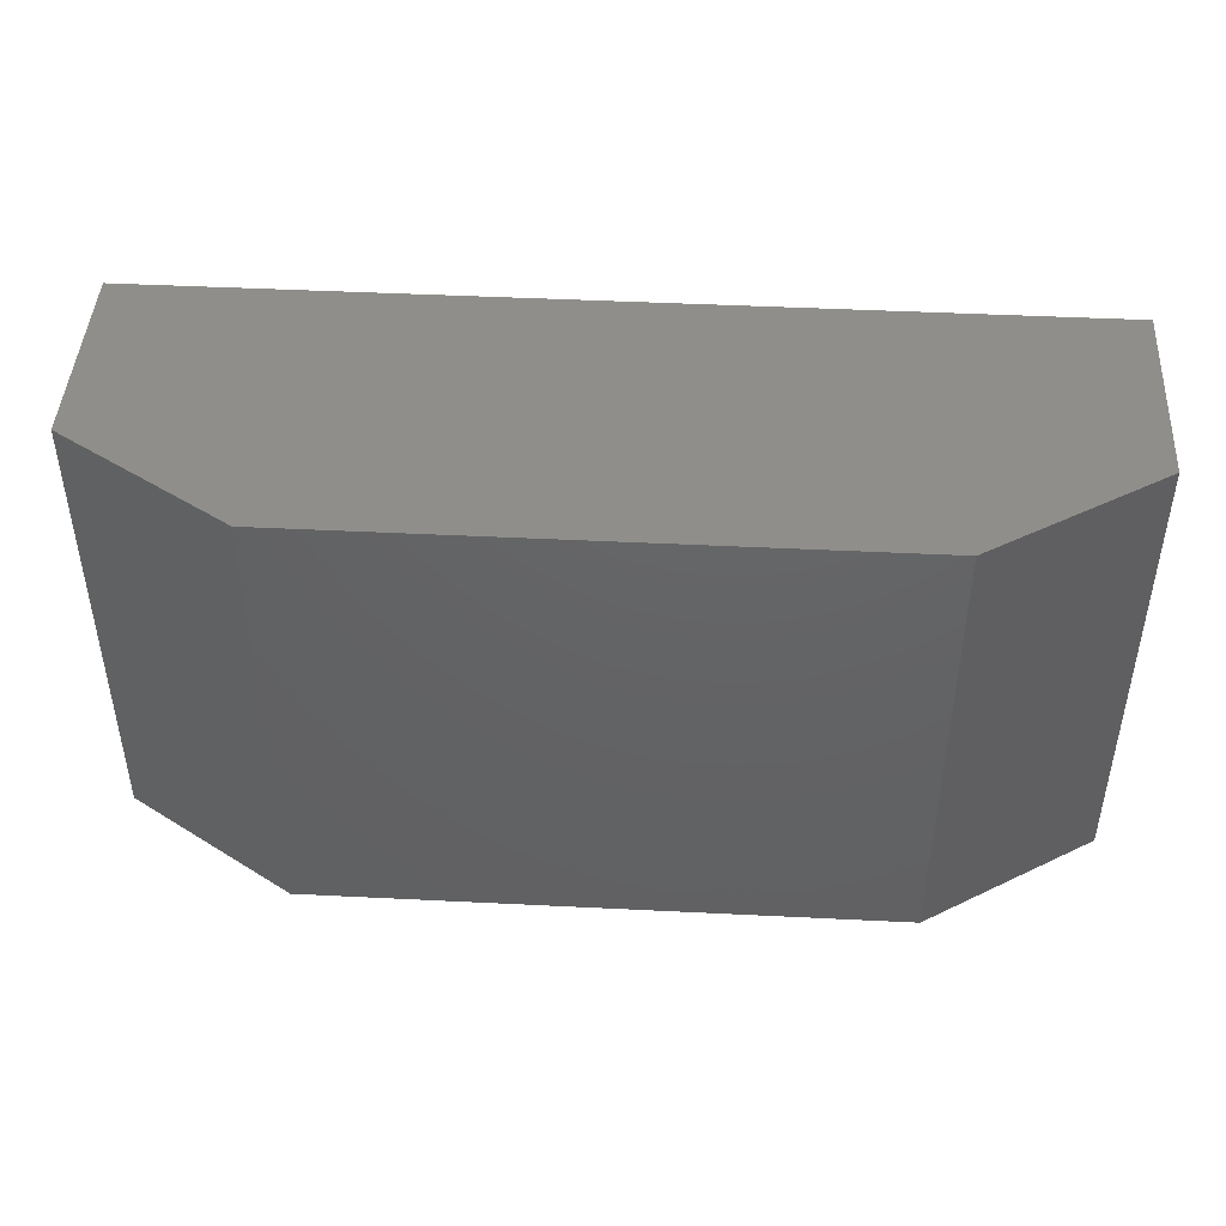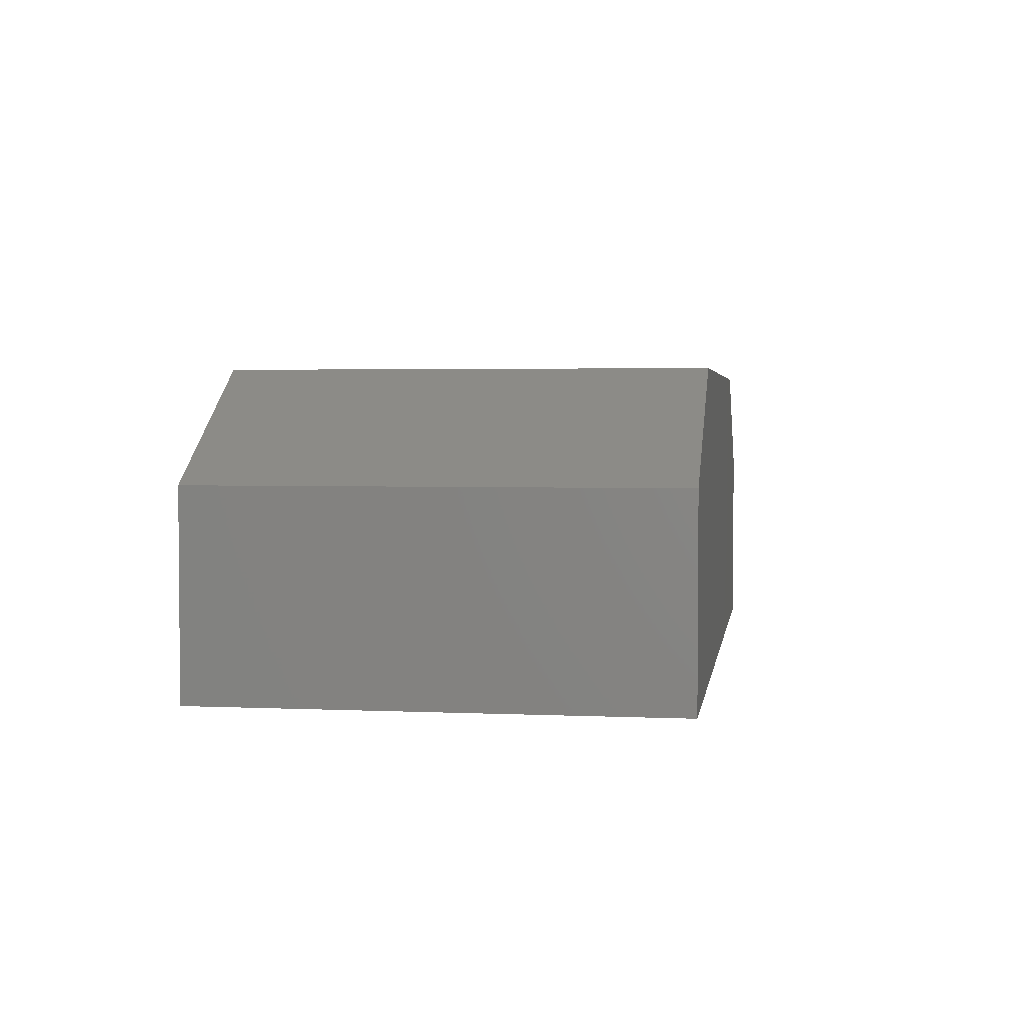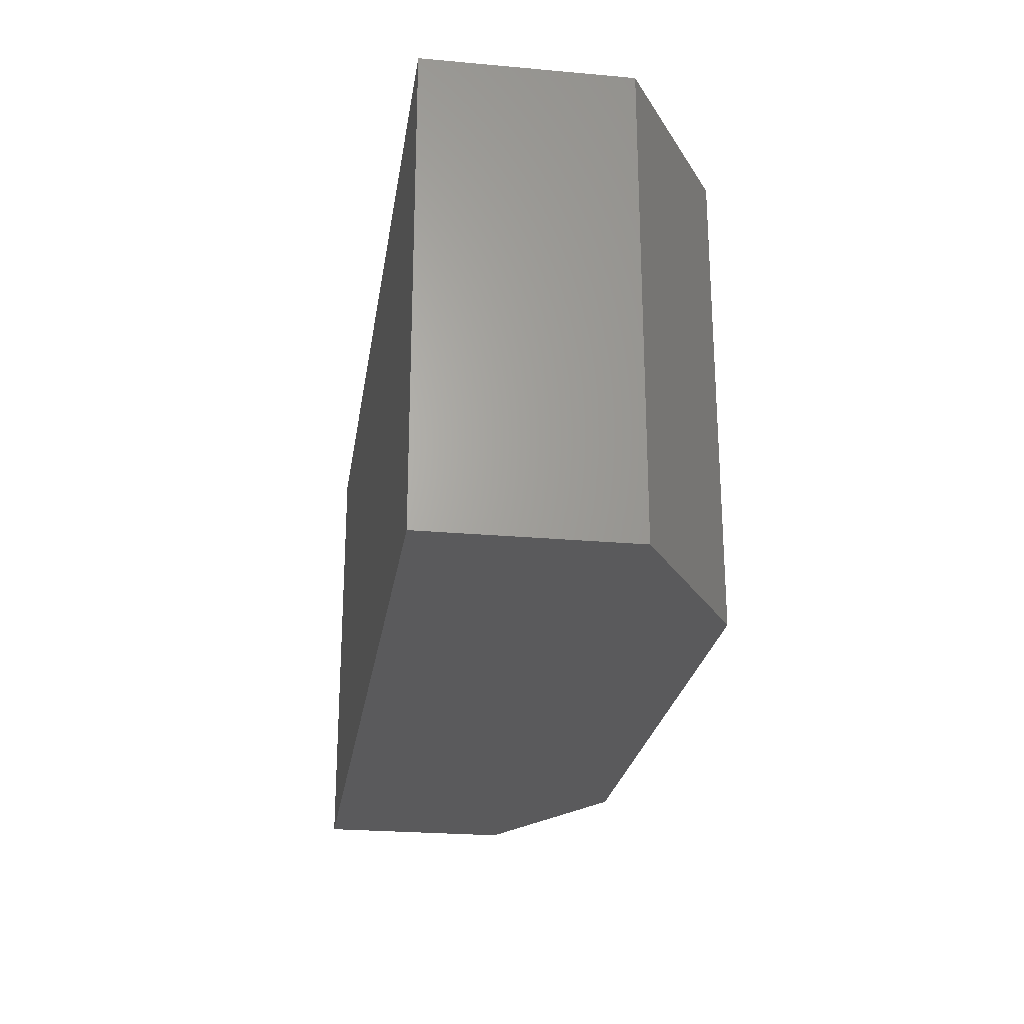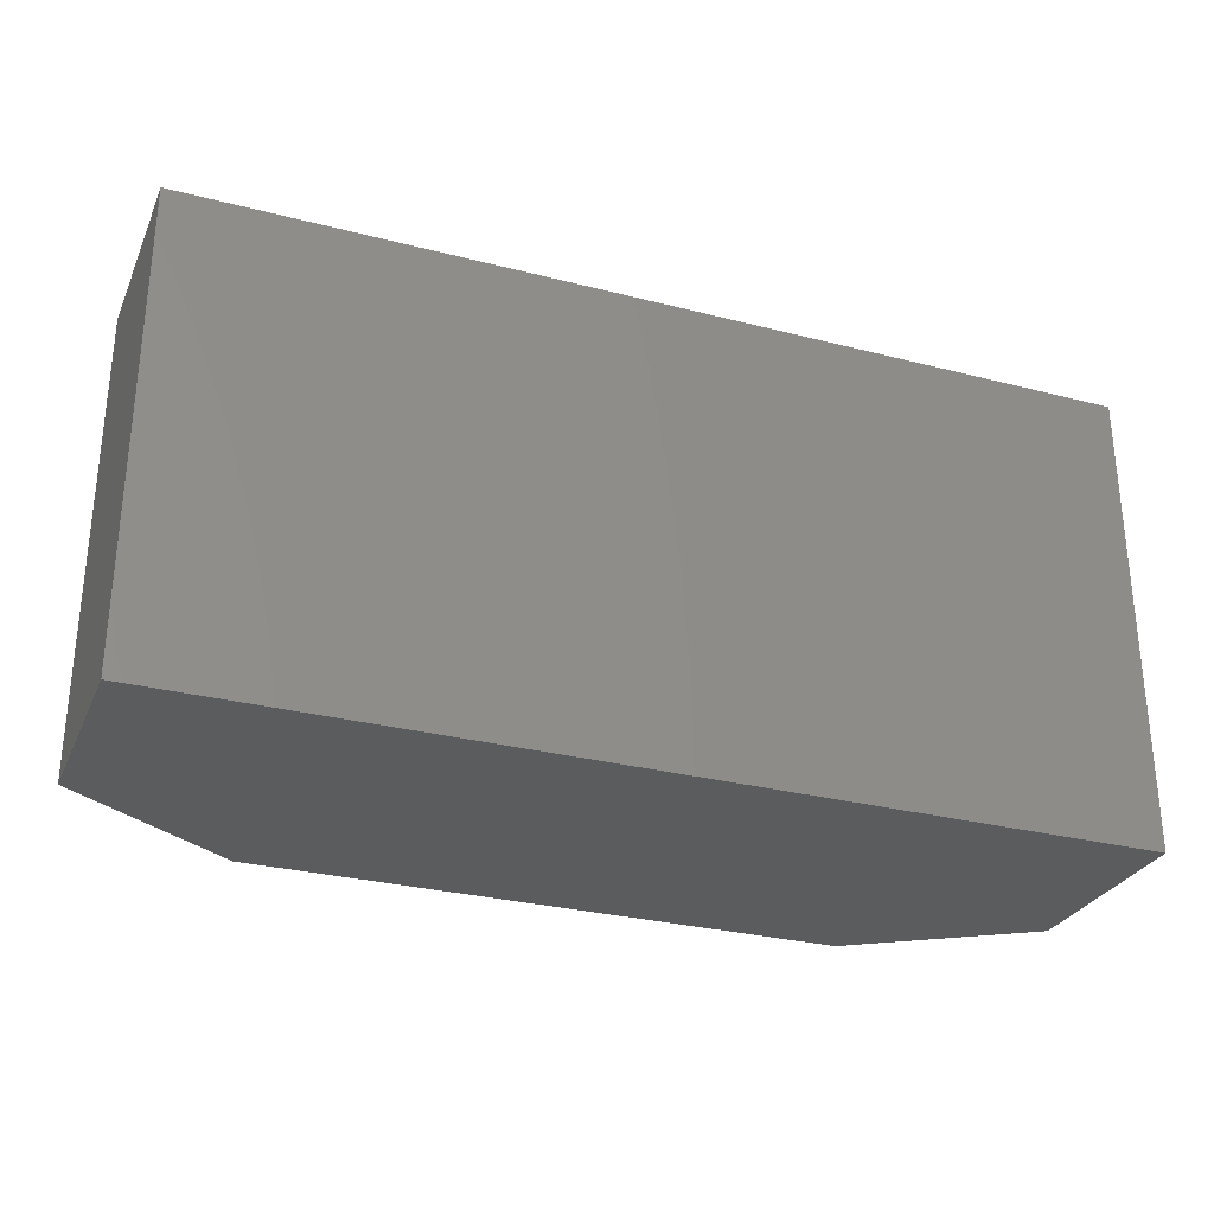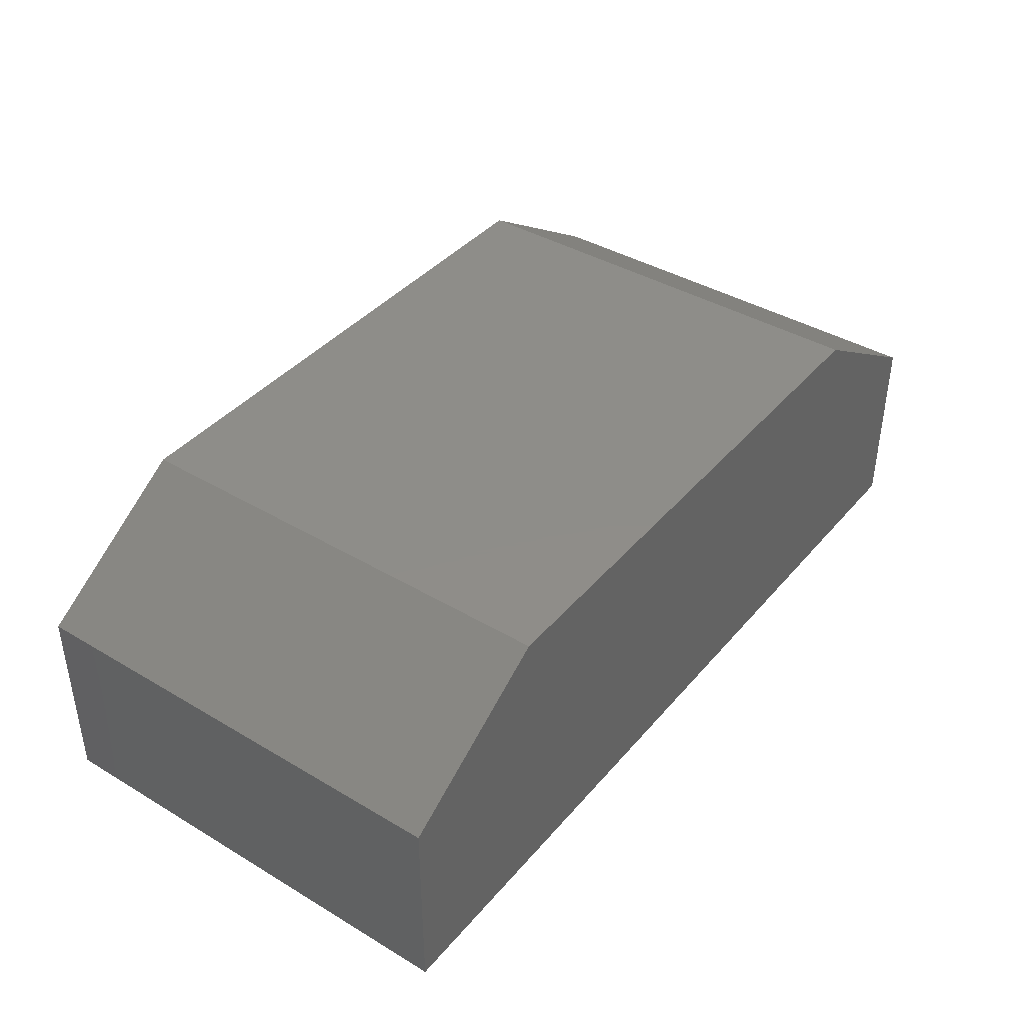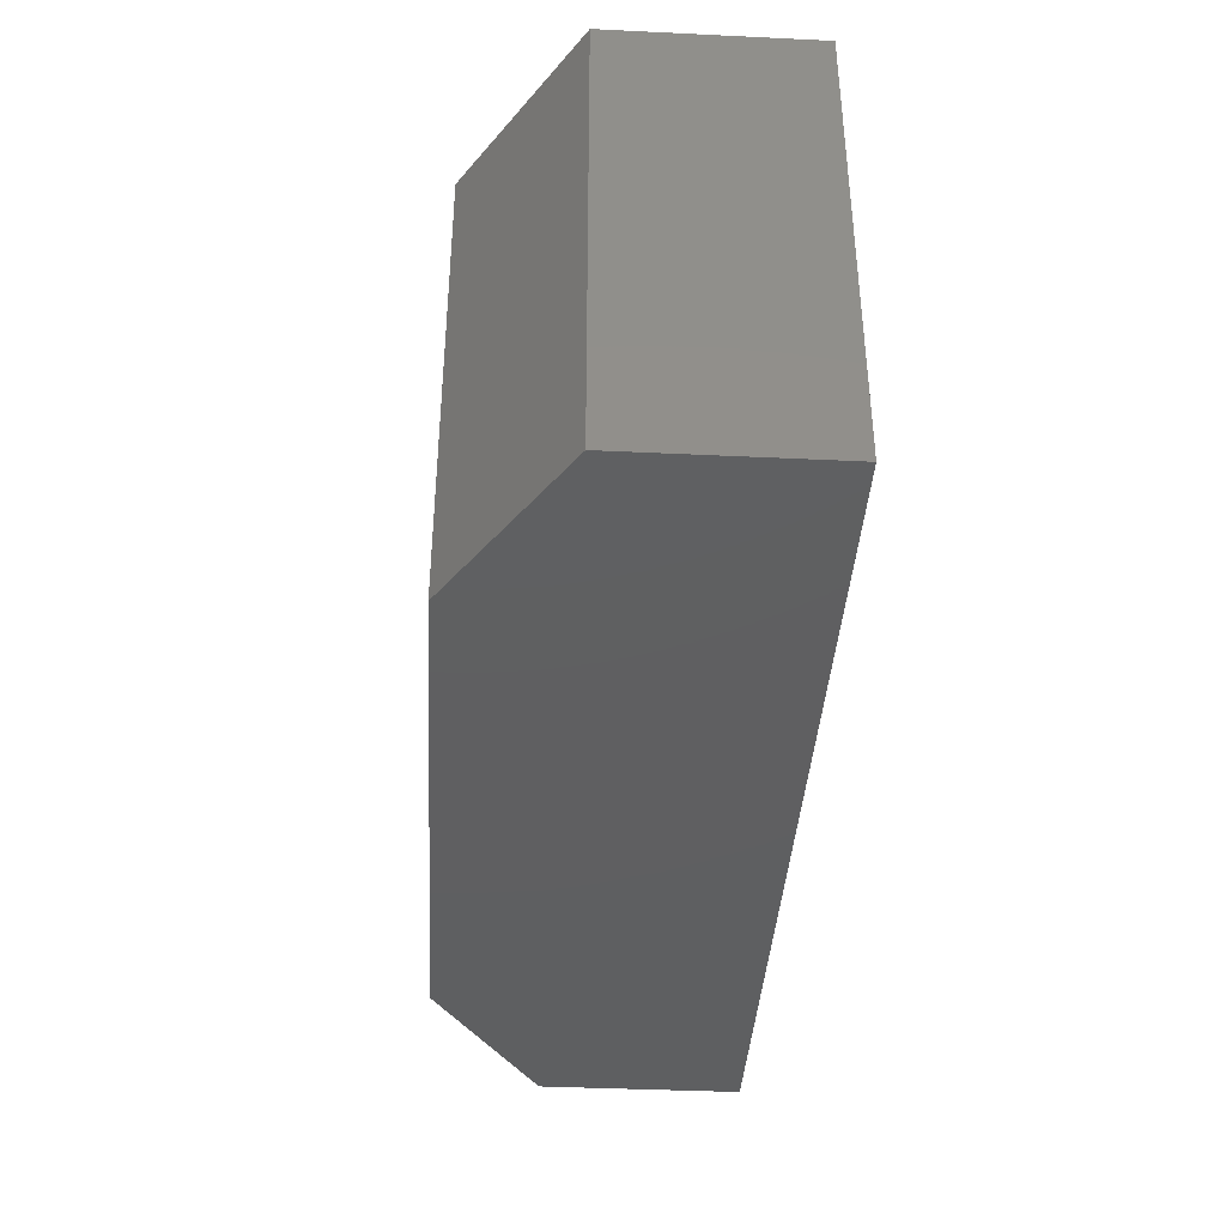
<metadata>
{"format":"stl","ext":"stl","renderer":"f3d","projection":"perspective","resolution":1024,"background":"white","views":[{"elev":45.0,"azim":3.3,"up":"+Y"},{"elev":3.0,"azim":98.7,"up":"+Z"},{"elev":-24.4,"azim":-98.4,"up":"+Y"},{"elev":-29.1,"azim":159.1,"up":"+Y"},{"elev":40.2,"azim":-53.8,"up":"+Z"},{"elev":-39.1,"azim":86.6,"up":"+Y"}]}
</metadata>
<code>
# stl→obj: 24 verts, 32 faces
v 0.9272 -0.01587 -0.05661
v -1.02 -0.9841 -0.05661
v -1.02 -0.01587 -0.05661
v 0.9272 -0.9841 -0.05661
v -1.02 -0.9841 0.3653
v -1.02 -0.01587 0.3653
v 0.9272 -0.01587 0.3653
v 0.9272 -0.9841 0.3653
v -1.02 0 -0.05661
v 0.9272 0 -0.05661
v -0.663 -0.9841 0.5924
v 0.5702 -0.9841 0.5924
v -0.663 -0.01587 0.5924
v -1.02 0 0.3653
v 0.5702 -0.01587 0.5924
v 0.9272 0 0.3653
v -0.663 -4.51e-17 0.5924
v -1.02 -4.51e-17 -0.05661
v -1.02 -4.51e-17 0.3653
v 0.5702 -4.51e-17 0.5924
v 0.9272 -4.51e-17 -0.05661
v 0.9272 -4.51e-17 0.3653
v -0.663 0 0.5924
v 0.5702 0 0.5924
f 1 2 3
f 1 4 2
f 3 5 6
f 3 2 5
f 7 4 1
f 7 8 4
f 1 3 9
f 1 9 10
f 11 5 2
f 12 2 4
f 12 11 2
f 8 12 4
f 6 11 13
f 6 5 11
f 3 6 14
f 3 14 9
f 15 8 7
f 15 12 8
f 7 1 10
f 7 10 16
f 17 18 19
f 20 21 18
f 20 18 17
f 22 21 20
f 13 12 15
f 13 11 12
f 6 13 23
f 6 23 14
f 15 7 16
f 15 16 24
f 13 15 24
f 13 24 23

</code>
